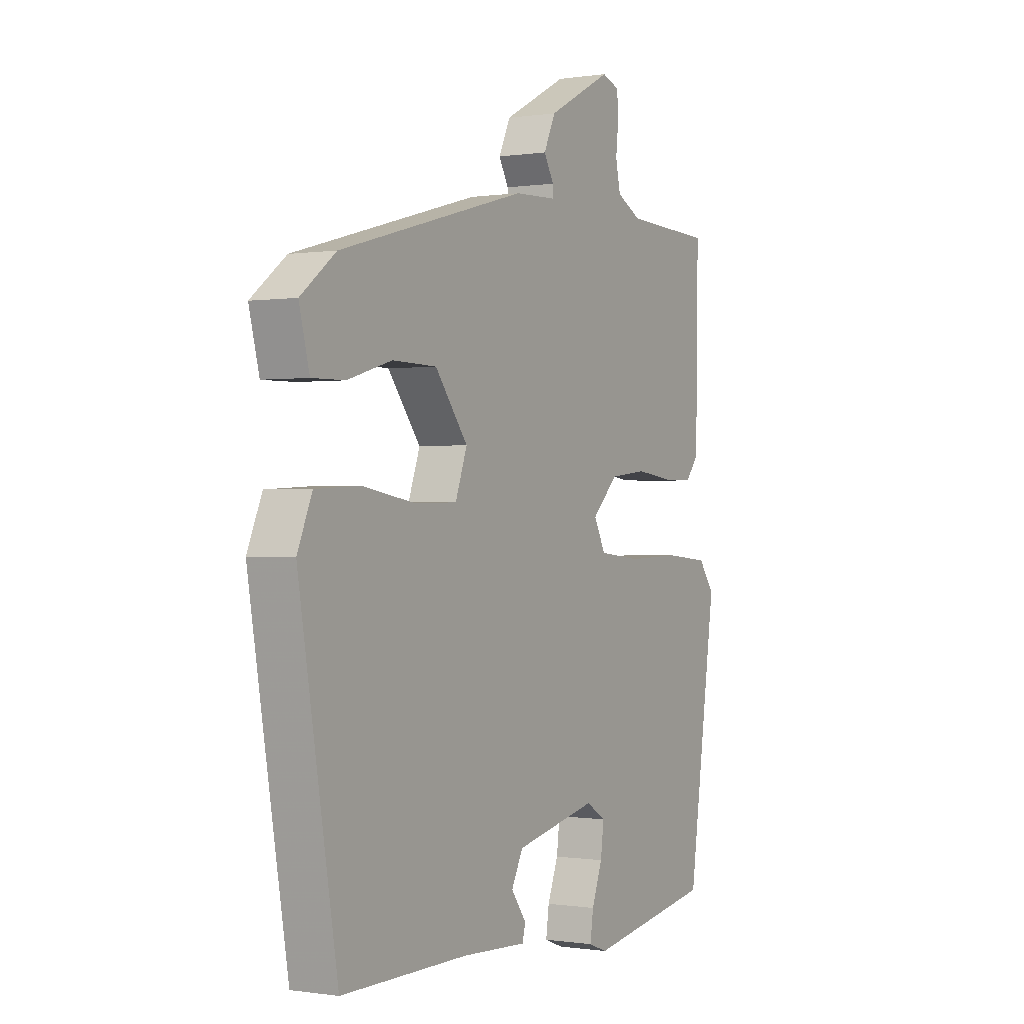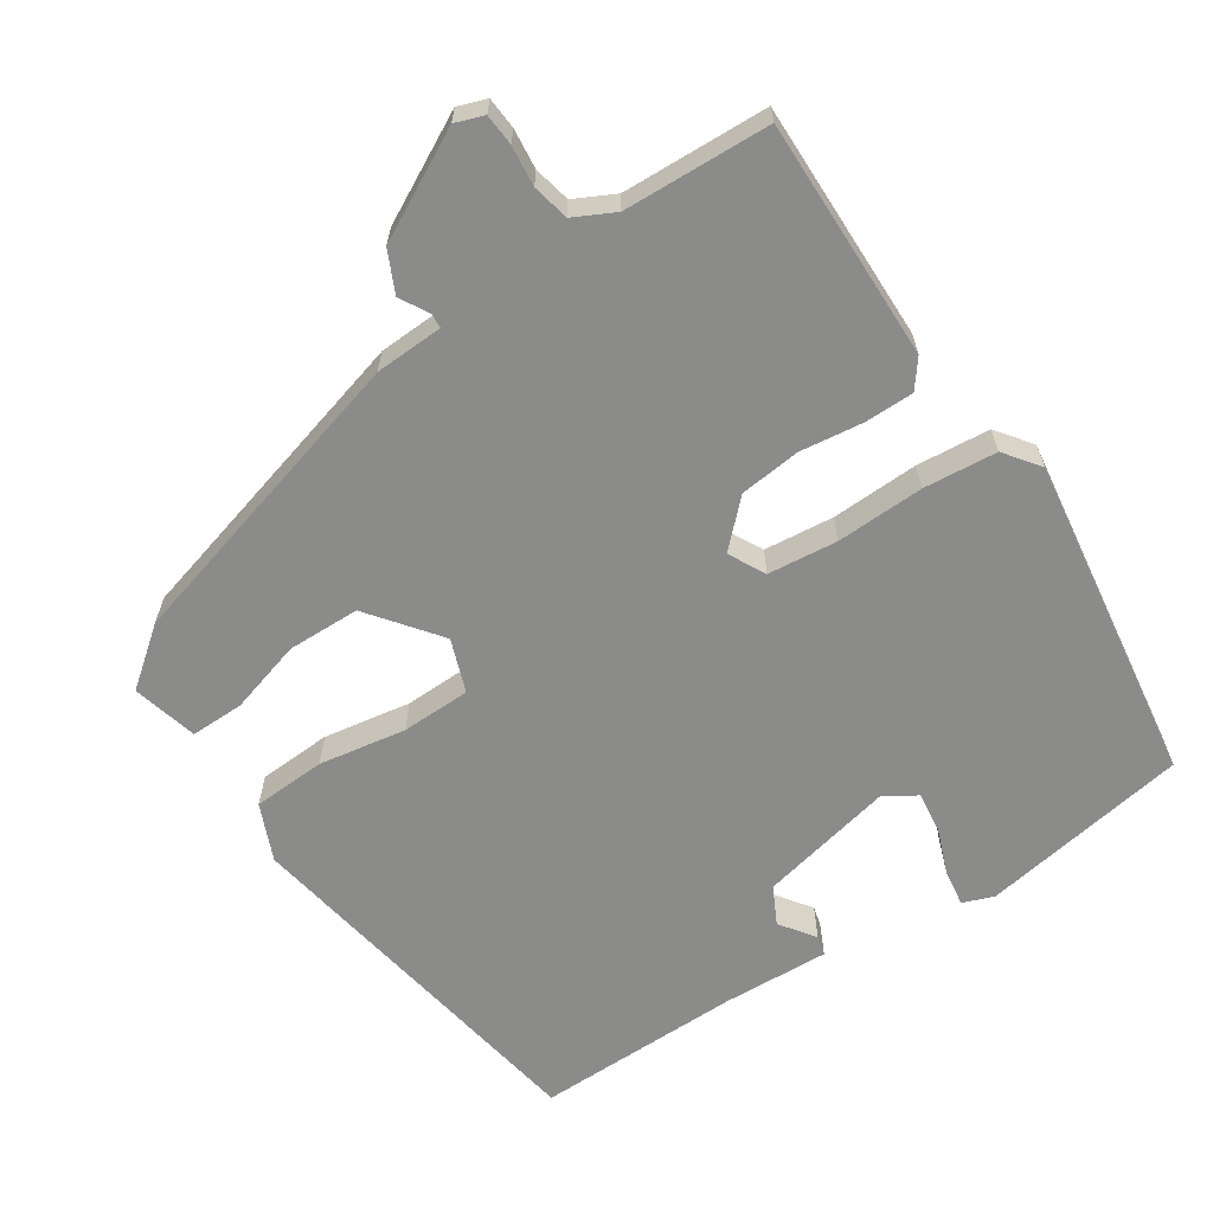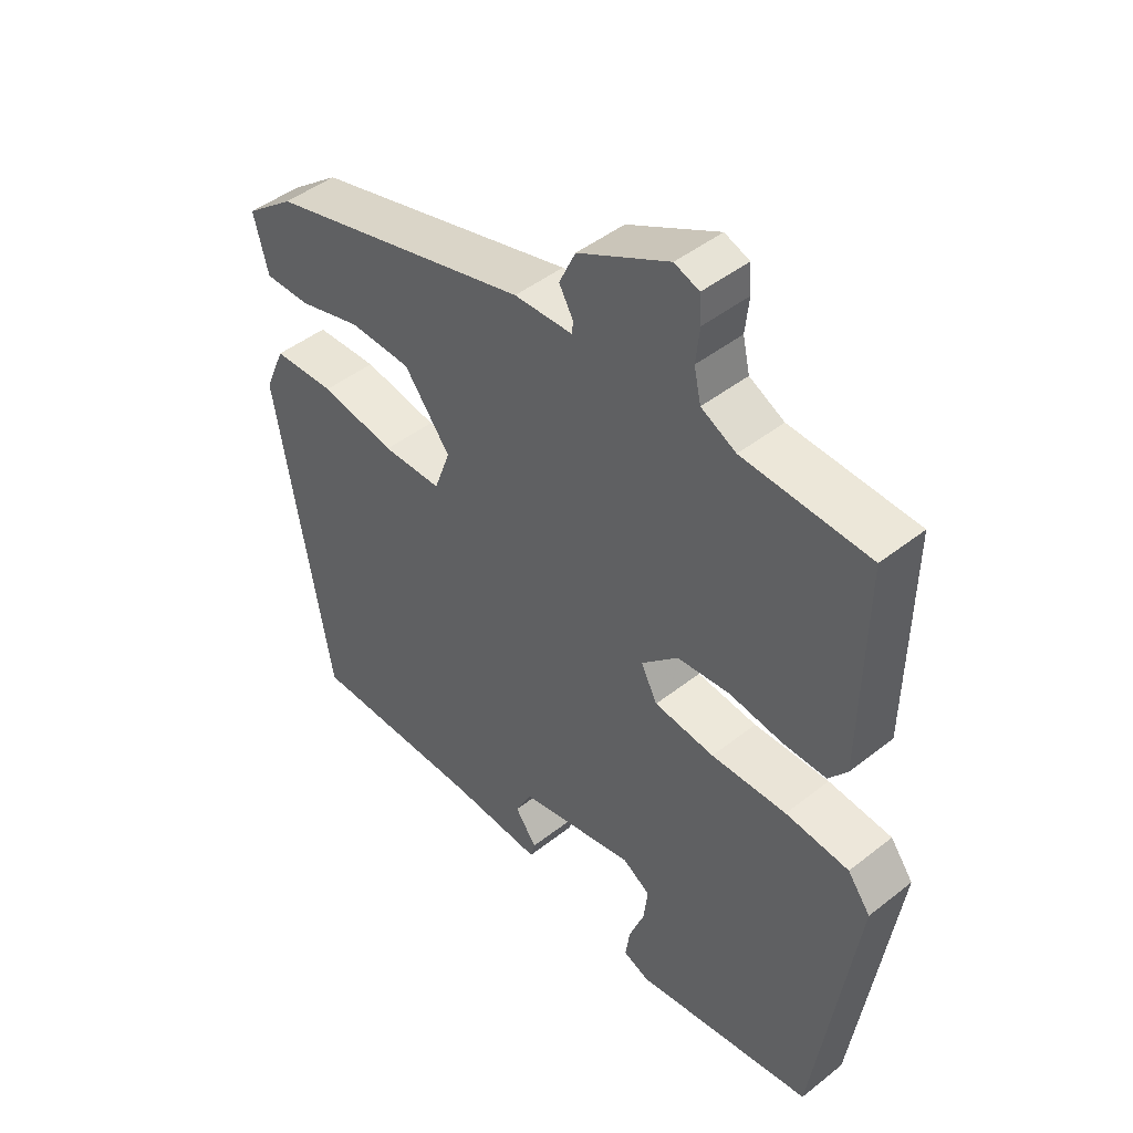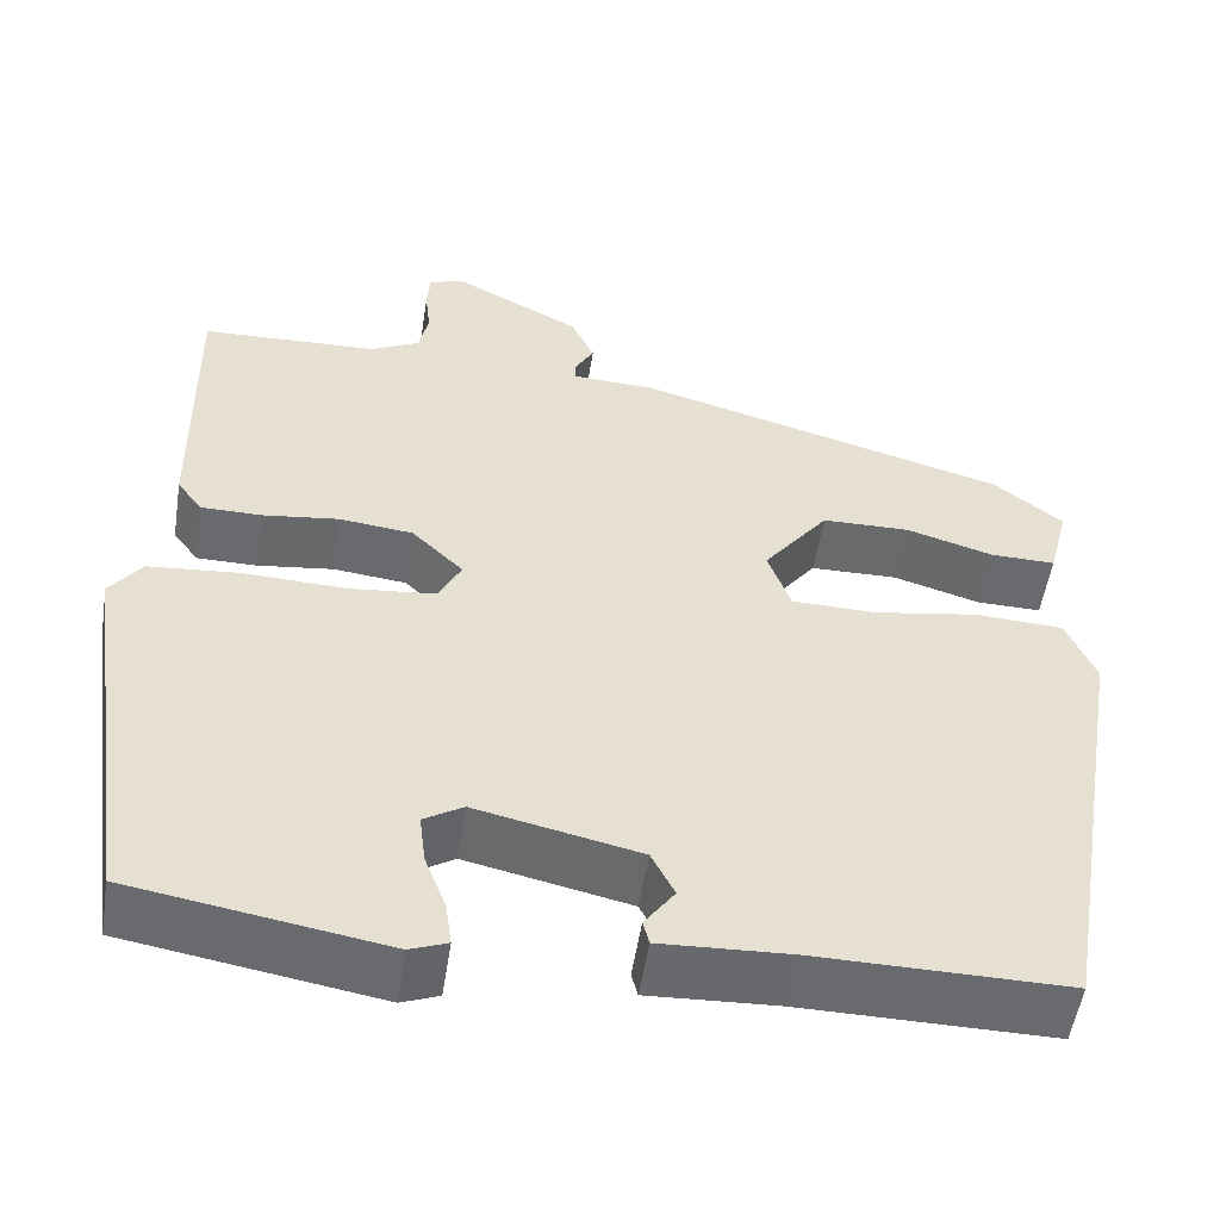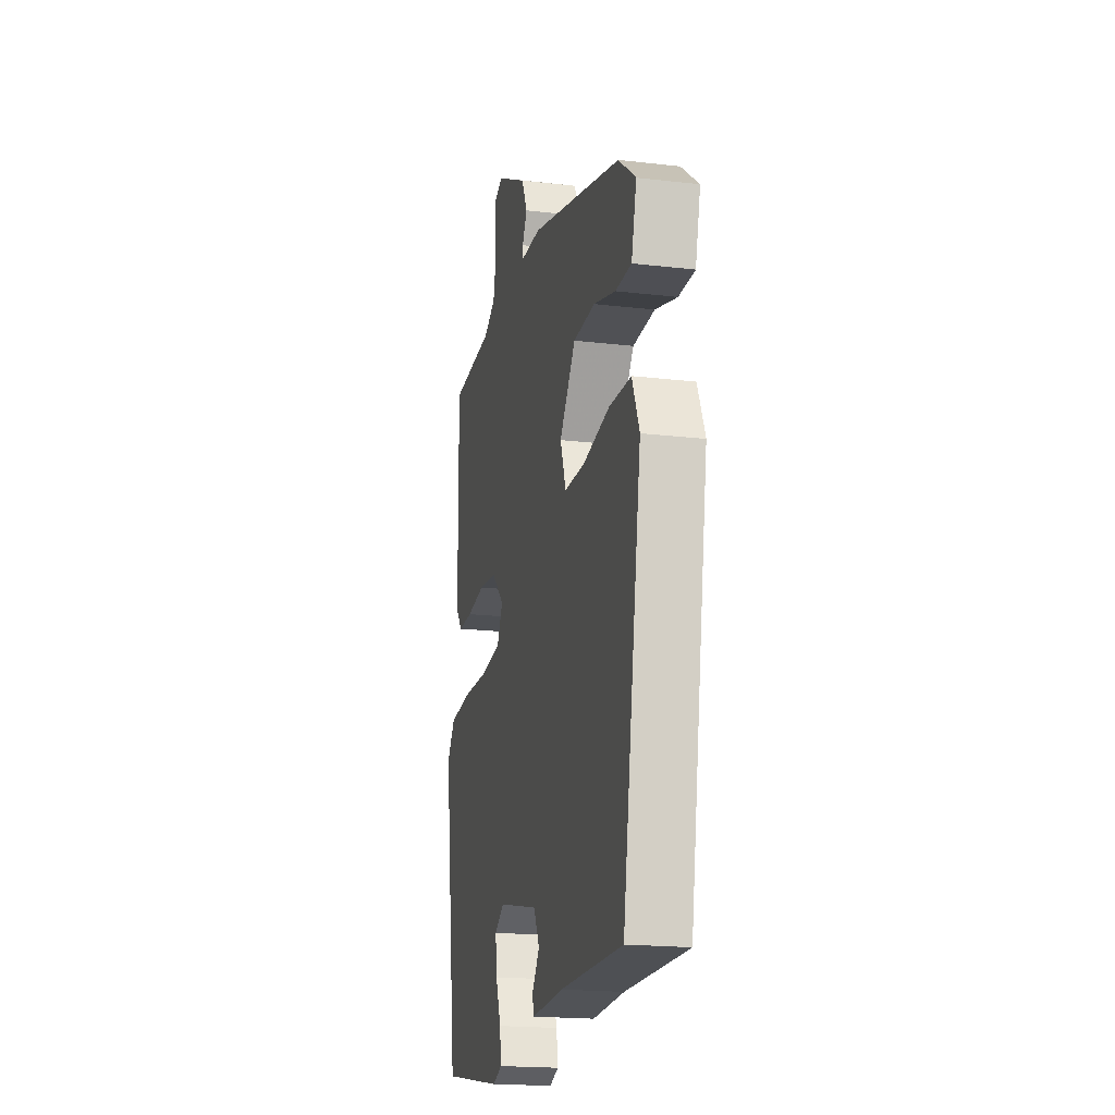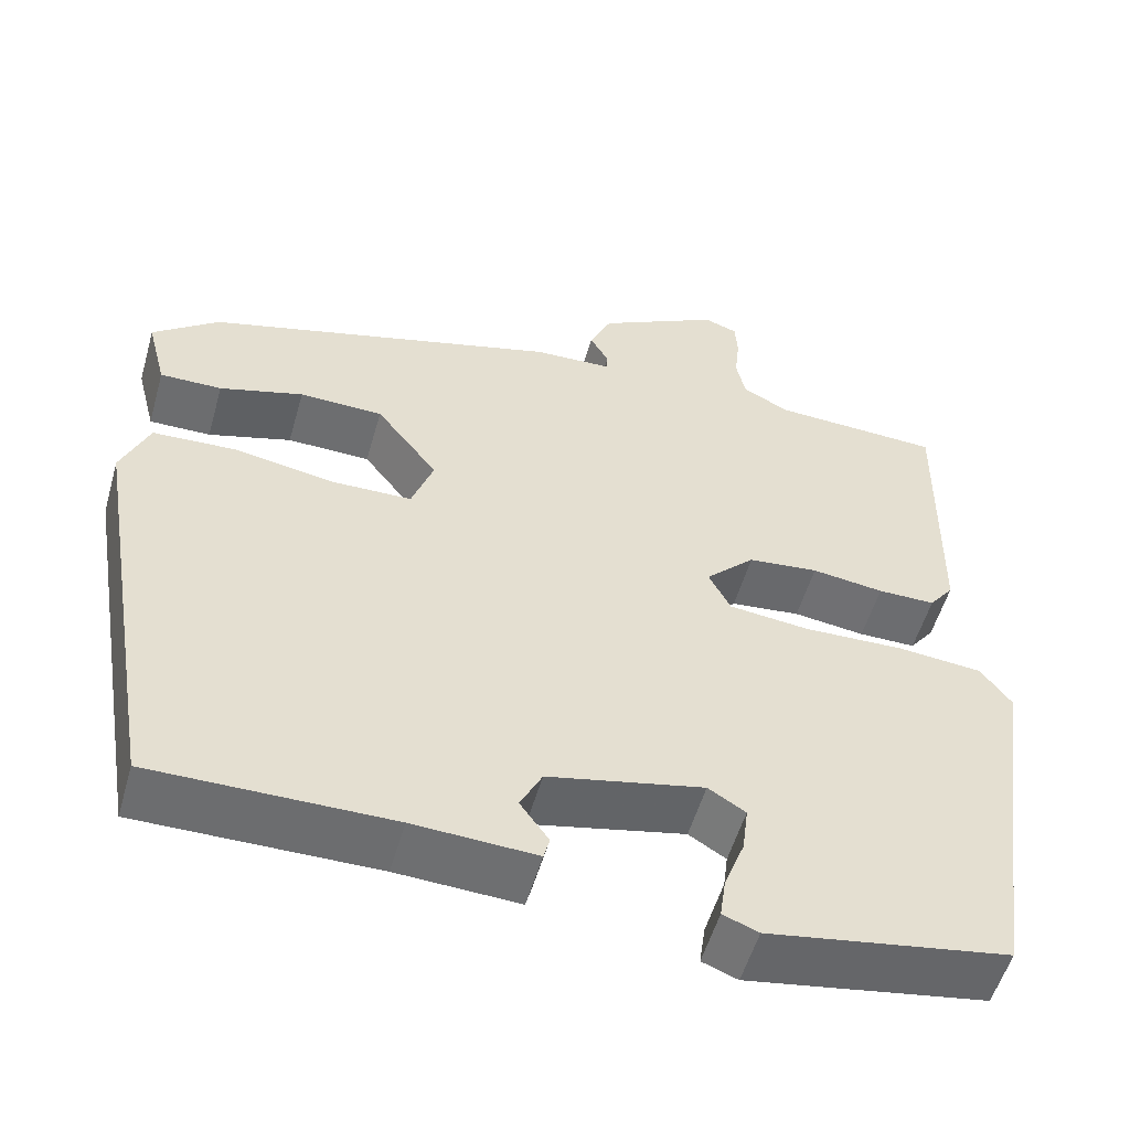
<metadata>
{"format":"obj","ext":"obj","renderer":"f3d","projection":"perspective","resolution":1024,"background":"white","views":[{"elev":-0.2,"azim":-60.0,"up":"+Z"},{"elev":-63.7,"azim":33.5,"up":"+Y"},{"elev":46.1,"azim":48.0,"up":"+Z"},{"elev":-53.0,"azim":171.2,"up":"+Z"},{"elev":-19.0,"azim":-102.5,"up":"+Z"},{"elev":-54.0,"azim":-15.9,"up":"+Z"}]}
</metadata>
<code>
v -0.465 0.07 0.372
v -0.046 0.07 0.488
v 0.047 0.07 0.492
v 0.048 0.07 0.512
v 0.026 0.07 0.551
v 0.052 0.07 0.607
v 0.196 0.07 0.683
v 0.235 0.07 0.669
v 0.238 0.07 0.626
v 0.232 0.07 0.571
v 0.243 0.07 0.521
v 0.298 0.07 0.493
v 0.497 0.07 0.485
v 0.492 0.07 0.158
v 0.463 0.07 0.12
v 0.395 0.07 0.12
v 0.31 0.07 0.131
v 0.227 0.07 0.122
v 0.169 0.07 0.065
v 0.195 0.07 0.015
v 0.29 0.07 0.005
v 0.409 0.07 0.009
v 0.509 0.07 0
v 0.545 0.07 -0.048
v 0.481 0.07 -0.493
v 0.197 0.07 -0.54
v 0.155 0.07 -0.524
v 0.162 0.07 -0.475
v 0.186 0.07 -0.412
v 0.193 0.07 -0.356
v 0.149 0.07 -0.329
v -0.035 0.07 -0.369
v -0.061 0.07 -0.42
v -0.027 0.07 -0.467
v -0.034 0.07 -0.494
v -0.179 0.07 -0.487
v -0.461 0.07 -0.489
v -0.547 0.07 0.019
v -0.514 0.07 0.096
v -0.415 0.07 0.101
v -0.296 0.07 0.081
v -0.202 0.07 0.083
v -0.176 0.07 0.155
v -0.249 0.07 0.25
v -0.348 0.07 0.252
v -0.447 0.07 0.223
v -0.52 0.07 0.222
v -0.543 0.07 0.311
v -0.465 0 0.372
v -0.046 0 0.488
v 0.047 0 0.492
v 0.048 0 0.512
v 0.026 0 0.551
v 0.052 0 0.607
v 0.196 0 0.683
v 0.235 0 0.669
v 0.238 0 0.626
v 0.232 0 0.571
v 0.243 0 0.521
v 0.298 0 0.493
v 0.497 0 0.485
v 0.492 0 0.158
v 0.463 0 0.12
v 0.395 0 0.12
v 0.31 0 0.131
v 0.227 0 0.122
v 0.169 0 0.065
v 0.195 0 0.015
v 0.29 0 0.005
v 0.409 0 0.009
v 0.509 0 0
v 0.545 0 -0.048
v 0.481 0 -0.493
v 0.197 0 -0.54
v 0.155 0 -0.524
v 0.162 0 -0.475
v 0.186 0 -0.412
v 0.193 0 -0.356
v 0.149 0 -0.329
v -0.035 0 -0.369
v -0.061 0 -0.42
v -0.027 0 -0.467
v -0.034 0 -0.494
v -0.179 0 -0.487
v -0.461 0 -0.489
v -0.547 0 0.019
v -0.514 0 0.096
v -0.415 0 0.101
v -0.296 0 0.081
v -0.202 0 0.083
v -0.176 0 0.155
v -0.249 0 0.25
v -0.348 0 0.252
v -0.447 0 0.223
v -0.52 0 0.222
v -0.543 0 0.311
f 1 2 3
f 48 1 3
f 47 48 3
f 46 47 3
f 45 46 3
f 44 45 3
f 43 44 3
f 42 43 3
f 39 40 41
f 38 39 41
f 37 38 41
f 36 37 41
f 36 41 42
f 33 34 35 36
f 36 42 3
f 33 36 3
f 32 33 3
f 27 28 29
f 26 27 29
f 25 26 29
f 24 25 29
f 23 24 29
f 22 23 29
f 21 22 29 30
f 20 21 30 31
f 15 16 17
f 14 15 17
f 13 14 17
f 12 13 17
f 11 12 17 18
f 10 11 18 19
f 8 9 10
f 7 8 10
f 6 7 10
f 5 6 10
f 4 5 10
f 3 4 10 19
f 19 20 31 32
f 3 19 32
f 51 50 49
f 51 49 96
f 51 96 95
f 51 95 94
f 51 94 93
f 51 93 92
f 51 92 91
f 51 91 90
f 89 88 87
f 89 87 86
f 89 86 85
f 89 85 84
f 90 89 84
f 84 83 82 81
f 51 90 84
f 51 84 81
f 51 81 80
f 77 76 75
f 77 75 74
f 77 74 73
f 77 73 72
f 77 72 71
f 77 71 70
f 78 77 70 69
f 79 78 69 68
f 65 64 63
f 65 63 62
f 65 62 61
f 65 61 60
f 66 65 60 59
f 67 66 59 58
f 58 57 56
f 58 56 55
f 58 55 54
f 58 54 53
f 58 53 52
f 67 58 52 51
f 80 79 68 67
f 80 67 51
f 1 49 50 2
f 2 50 51 3
f 3 51 52 4
f 4 52 53 5
f 5 53 54 6
f 6 54 55 7
f 7 55 56 8
f 8 56 57 9
f 9 57 58 10
f 10 58 59 11
f 11 59 60 12
f 12 60 61 13
f 13 61 62 14
f 14 62 63 15
f 15 63 64 16
f 16 64 65 17
f 17 65 66 18
f 18 66 67 19
f 19 67 68 20
f 20 68 69 21
f 21 69 70 22
f 22 70 71 23
f 23 71 72 24
f 24 72 73 25
f 25 73 74 26
f 26 74 75 27
f 27 75 76 28
f 28 76 77 29
f 29 77 78 30
f 30 78 79 31
f 31 79 80 32
f 32 80 81 33
f 33 81 82 34
f 34 82 83 35
f 35 83 84 36
f 36 84 85 37
f 37 85 86 38
f 38 86 87 39
f 39 87 88 40
f 40 88 89 41
f 41 89 90 42
f 42 90 91 43
f 43 91 92 44
f 44 92 93 45
f 45 93 94 46
f 46 94 95 47
f 47 95 96 48
f 48 96 49 1

</code>
